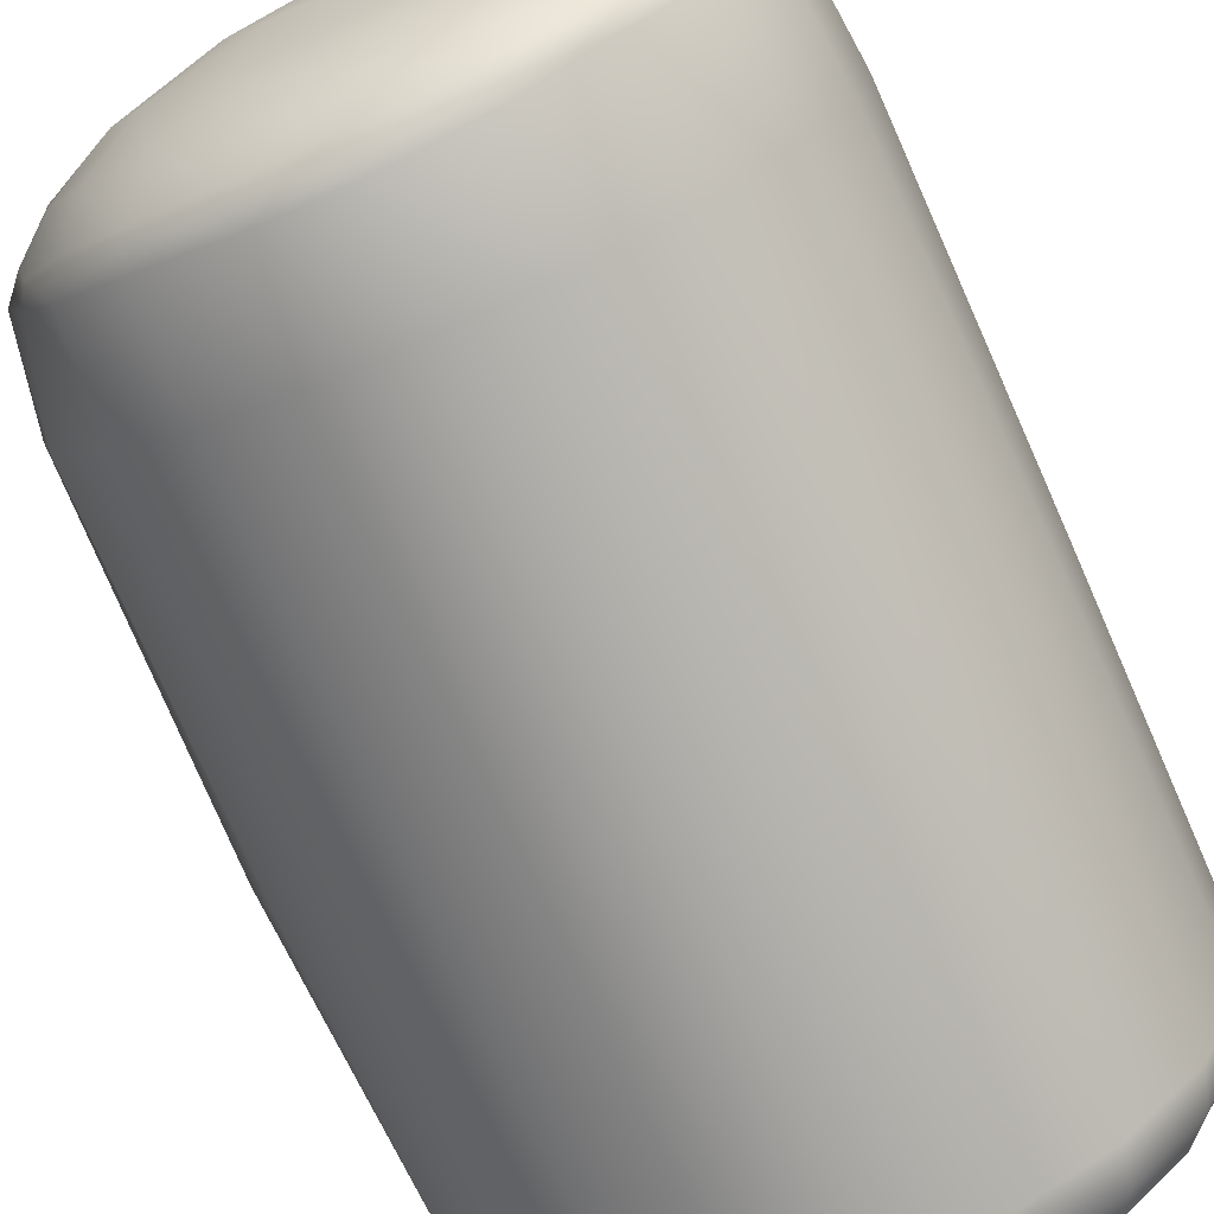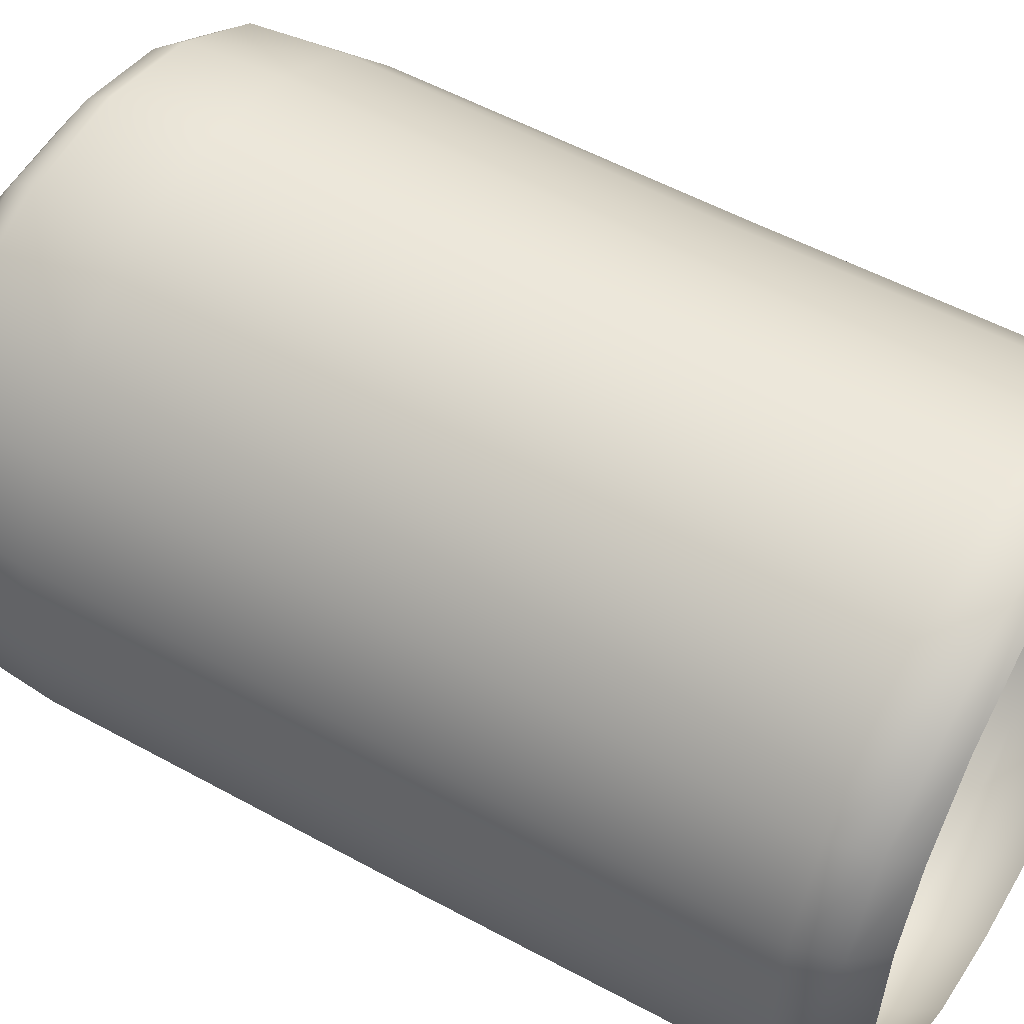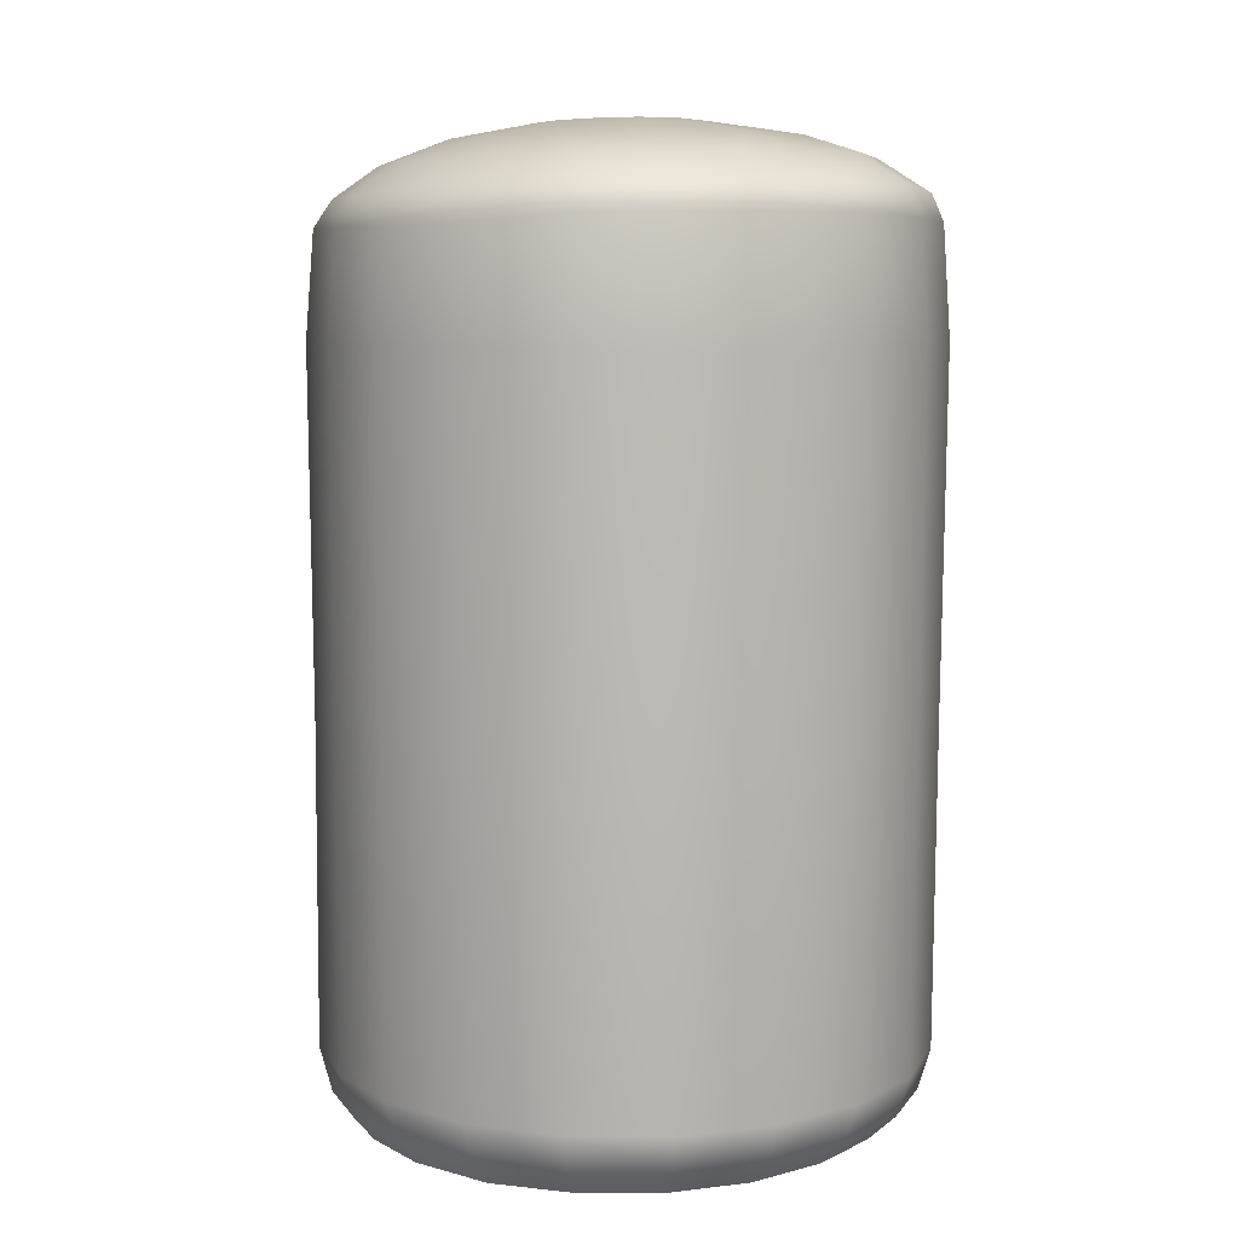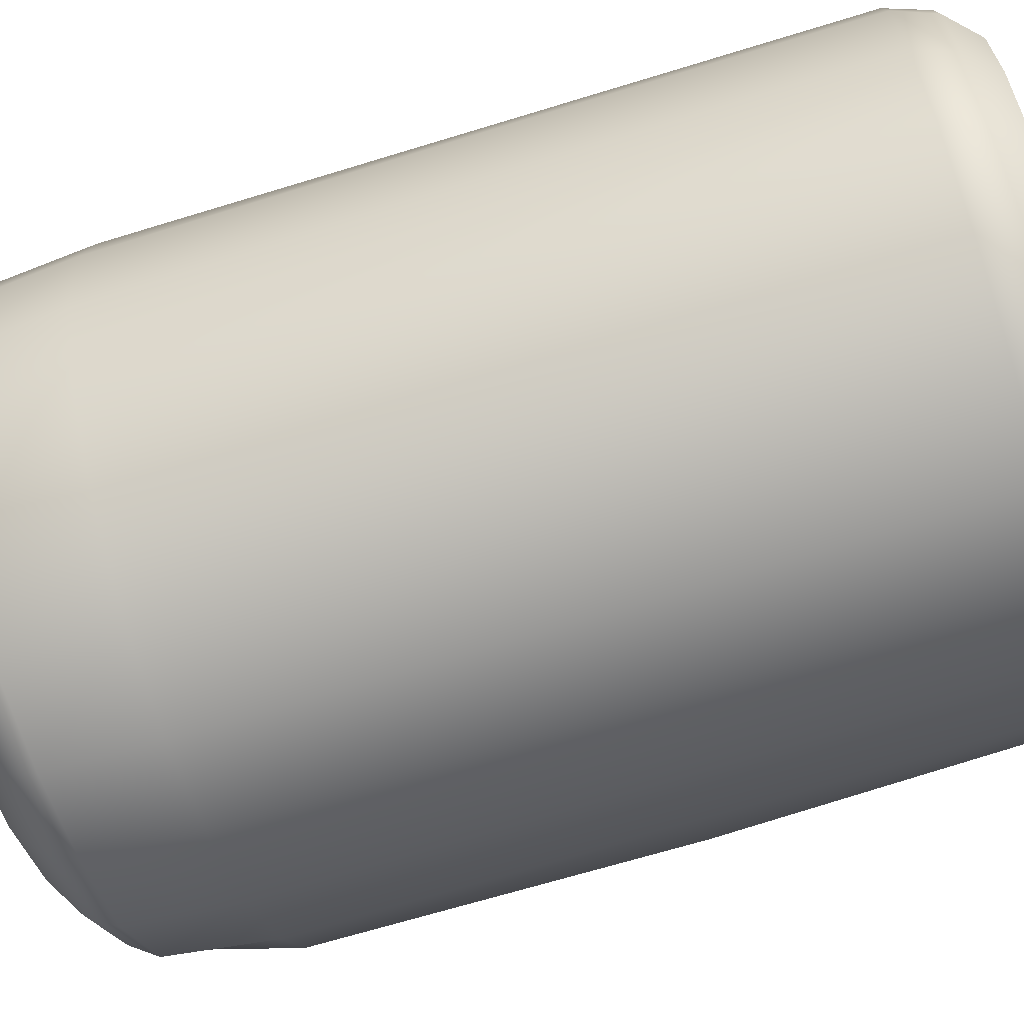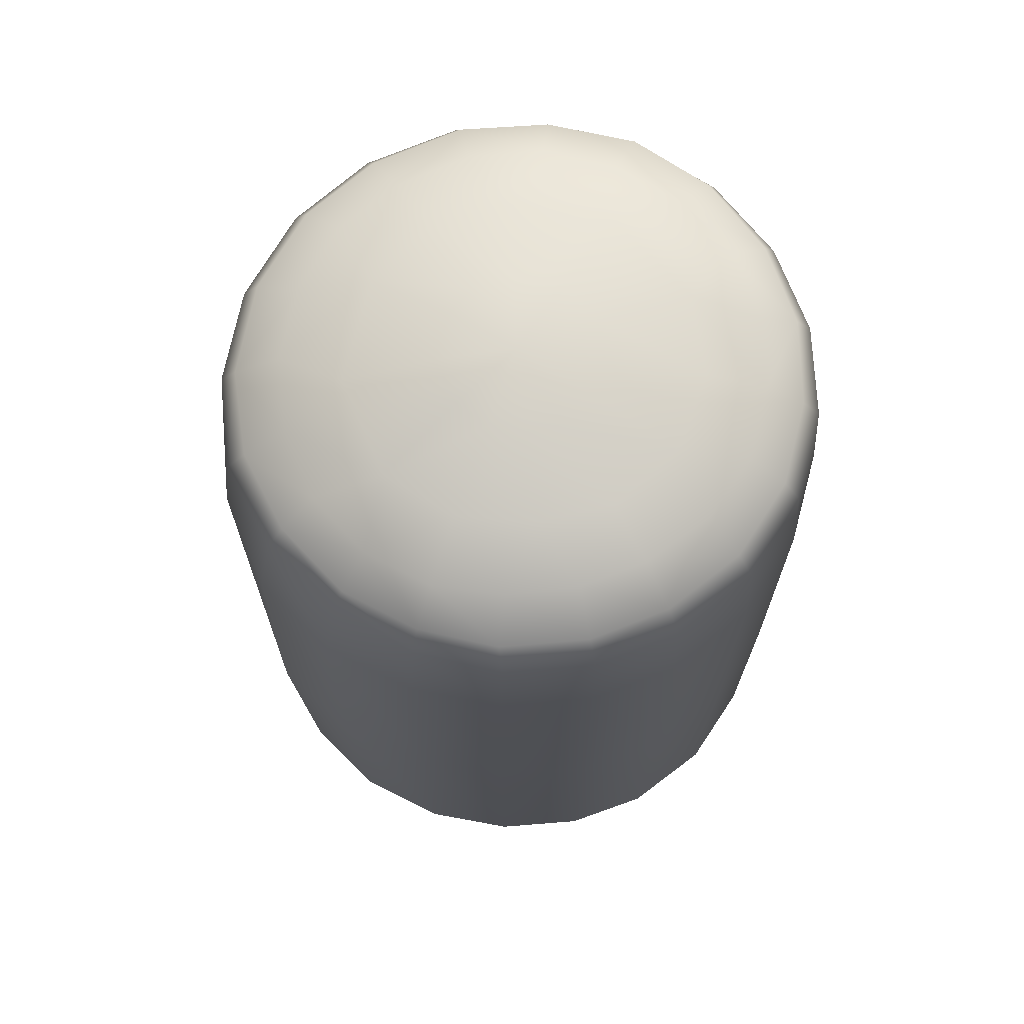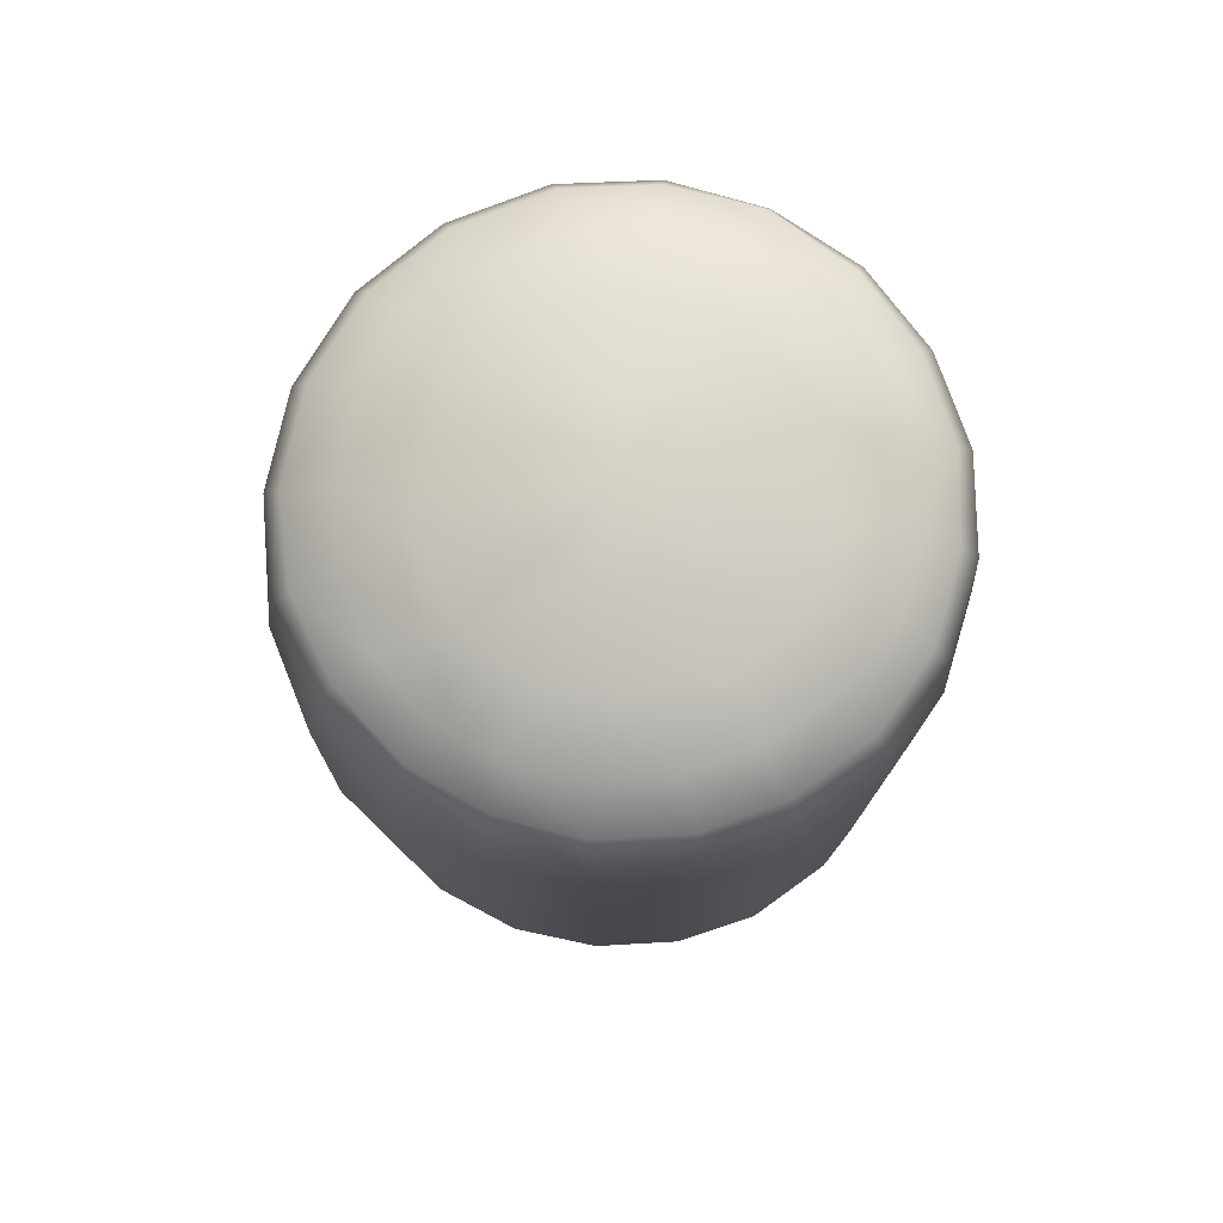
<metadata>
{"format":"obj","ext":"obj","renderer":"f3d","projection":"perspective","resolution":1024,"background":"white","views":[{"elev":-75.4,"azim":-155.8,"up":"+Z"},{"elev":51.3,"azim":-59.2,"up":"+Z"},{"elev":8.0,"azim":-135.1,"up":"+Y"},{"elev":-70.7,"azim":-72.7,"up":"+Z"},{"elev":71.3,"azim":148.7,"up":"+Y"},{"elev":78.3,"azim":150.1,"up":"+Y"}]}
</metadata>
<code>
g ENV_S06_InflatedWall_StartPillar
v 0.6419 1.759 0.628
v 0.4435 1.826 0.5605
v 0.6419 1.812 0.5954
v 0.4381 1.767 0.5939
v 0.6419 1.556 0.6406
v 0.2787 1.829 0.4729
v 0.4328 1.556 0.6054
v 0.6419 0.822 0.629
v 0.2611 1.774 0.498
v 0.142 1.837 0.3367
v 0.4369 0.8222 0.5959
v 0.6419 0.1361 0.6227
v 0.2519 1.555 0.5079
v 0.1245 1.782 0.3528
v 0.06907 1.853 0.1604
v 0.4357 0.137 0.5882
v 0.6419 0.0382 0.6004
v 0.2578 0.8222 0.5004
v 0.1112 1.555 0.3602
v 0.03907 1.788 0.1748
v 0.4444 0.03981 0.5645
v 0.6419 -6.437e-06 0.5669
v 0.4547 -6.437e-06 0.5335
v 0.2588 0.138 0.4939
v 0.2768 0.04238 0.4714
v 0.3053 -6.437e-06 0.4401
v 0.01405 1.793 -0.01929
v 0.04733 1.85 -0.02508
v 0.08302 1.852 -0.1999
v 0.1176 0.8221 0.3557
v 0.02291 1.554 0.1779
v 0.1416 0.05174 0.3362
v 0.1861 -6.437e-06 0.3038
v 0.1201 0.1386 0.3507
v 0.04899 1.796 -0.2102
v 0.1719 1.849 -0.3572
v 0.02739 0.8221 0.1766
v -0.005128 1.554 -0.02135
v 0.059 0.05451 0.1645
v 0.114 -6.437e-06 0.1475
v 0.09022 -6.437e-06 -0.02266
v 0.03102 0.1387 0.1732
v 0.1405 1.795 -0.3796
v 0.3005 1.847 -0.4827
v -0.004373 0.8221 -0.02135
v 0.03006 1.554 -0.2185
v 0.03031 0.05904 -0.02316
v 0.1146 -6.437e-06 -0.1927
v 6.437e-06 0.1385 -0.02286
v 0.2785 1.792 -0.5116
v 0.4621 1.84 -0.5606
v 0.02679 0.8221 -0.2194
v 0.1243 1.554 -0.3939
v 0.058 0.06075 -0.2109
v 0.4485 1.778 -0.5976
v 0.6419 1.836 -0.5815
v 0.2675 1.554 -0.5302
v 0.119 0.8222 -0.3975
v 0.02925 0.1381 -0.2195
v 0.1426 0.0608 -0.3808
v 0.19 -6.437e-06 -0.3462
v 0.119 0.138 -0.3974
v 0.6419 1.769 -0.6216
v 0.8088 1.829 -0.5514
v 0.2628 0.8224 -0.5361
v 0.4447 1.554 -0.6138
v 0.2804 0.05642 -0.5101
v 0.3122 -6.437e-06 -0.4656
v 0.2618 0.1387 -0.5359
v 0.8174 1.767 -0.589
v 0.9717 1.825 -0.4696
v 0.4424 0.8227 -0.6198
v 0.6419 1.554 -0.6375
v 0.4488 0.05502 -0.5907
v 0.4626 -6.437e-06 -0.5435
v 0.4406 0.1398 -0.6192
v 0.9858 1.77 -0.5052
v 1.091 1.815 -0.351
v 0.6419 0.8232 -0.6406
v 0.8215 1.553 -0.6046
v 0.6419 0.05376 -0.6125
v 0.6419 -6.437e-06 -0.5655
v 0.6419 0.1405 -0.6396
v 1.119 1.762 -0.3737
v 1.178 1.794 -0.198
v 0.8231 0.8233 -0.6019
v 0.9976 1.553 -0.5177
v 0.814 0.0525 -0.5779
v 0.8007 -6.437e-06 -0.5375
v 0.8226 0.1406 -0.6027
v 1.199 1.757 -0.2049
v 1.217 1.797 -0.02009
v 0.9986 0.8207 -0.5098
v 1.14 1.554 -0.3877
v 0.9793 0.04535 -0.496
v 0.9554 -6.437e-06 -0.4612
v 0.9936 0.1408 -0.5167
v 1.139 0.8207 -0.3867
v 1.248 1.555 -0.2215
v 1.256 1.751 -0.02301
v 1.117 0.04465 -0.3712
v 1.077 -6.437e-06 -0.3407
v 1.137 0.1402 -0.3882
v 1.255 0.8208 -0.2247
v 1.197 0.04329 -0.2039
v 1.146 -6.437e-06 -0.1988
v 1.163 -6.437e-06 -0.01204
v 1.242 0.1369 -0.2212
v 1.227 0.05189 -0.02019
v 1.177 -6.437e-06 0.1703
v 1.296 1.556 -0.02331
v 1.316 0.8211 -0.02135
v 1.291 0.1314 -0.02417
v 1.222 0.03876 0.1694
v 1.267 1.557 0.1837
v 1.275 0.8212 0.1898
v 1.146 0.0379 0.3499
v 1.118 -6.437e-06 0.3298
v 1.265 0.1297 0.1815
v 1.166 0.1318 0.364
v 1.005 0.0374 0.488
v 0.9865 -6.437e-06 0.4599
v 1.165 0.822 0.3658
v 1.017 0.1339 0.5052
v 0.8289 0.0376 0.5755
v 0.8197 -6.437e-06 0.5448
v 0.6419 0.0382 0.6004
v 0.6419 -6.437e-06 0.5669
v 0.6419 0.1361 0.6227
v 0.8347 0.1351 0.5942
v 0.6419 0.822 0.629
v 0.8333 0.822 0.5966
v 0.6419 1.556 0.6406
v 1.019 0.822 0.501
v 0.8435 1.555 0.6083
v 0.6419 1.759 0.628
v 1.032 1.555 0.5121
v 0.841 1.752 0.5969
v 0.6419 1.812 0.5954
v 0.8251 1.809 0.5661
v 1.023 1.746 0.5006
v 0.9962 1.799 0.4775
v 1.173 1.556 0.369
v 1.158 1.743 0.3552
v 1.131 1.795 0.3317
v 1.242 1.746 0.1744
v 1.203 1.789 0.164
v 0.2304 1.903 0.2792
v 0.142 1.837 0.3367
v 0.06907 1.853 0.1604
v 0.2787 1.829 0.4729
v 0.1615 1.911 0.1386
v 0.3134 1.948 0.1551
v 0.04733 1.85 -0.02508
v 0.3406 1.899 0.3909
v 0.4435 1.826 0.5605
v 0.1393 1.91 -0.01606
v 0.08302 1.852 -0.1999
v 0.482 1.894 0.4639
v 0.6419 1.812 0.5954
v 0.4802 1.942 0.3066
v 0.6419 1.886 0.4884
v 0.8251 1.809 0.5661
v 0.7962 1.88 0.4672
v 0.9962 1.799 0.4775
v 0.6419 1.934 0.3493
v 0.8069 1.93 0.306
v 0.938 1.873 0.3933
v 1.131 1.795 0.3317
v 0.5634 1.973 0.146
v 1.048 1.871 0.2784
v 1.114 1.866 0.1374
v 1.203 1.789 0.164
v 0.6419 1.97 0.1666
v 0.9684 1.925 0.1488
v 1.137 1.862 -0.01758
v 1.217 1.797 -0.02009
v 0.9984 1.927 -0.07053
v 1.106 1.869 -0.1732
v 1.178 1.794 -0.198
v 1.091 1.815 -0.351
v 1.03 1.884 -0.3056
v 0.9717 1.825 -0.4696
v 0.9245 1.942 -0.2227
v 0.9131 1.889 -0.4008
v 0.8088 1.829 -0.5514
v 0.7792 1.894 -0.4639
v 0.6419 1.836 -0.5815
v 0.7909 1.941 -0.3183
v 0.6419 1.897 -0.4896
v 0.4621 1.84 -0.5606
v 0.4848 1.901 -0.4769
v 0.3005 1.847 -0.4827
v 0.6419 1.941 -0.3668
v 0.4718 1.944 -0.3369
v 0.3462 1.902 -0.4152
v 0.1719 1.849 -0.3572
v 0.2369 1.908 -0.3066
v 0.7166 1.974 -0.1552
v 0.6419 1.975 -0.1807
v 0.775 1.974 -0.1047
v 0.6419 1.983 0.004323
v 0.8055 1.971 -0.03021
v 0.5642 1.977 -0.1601
v 0.5002 1.979 -0.1058
v 0.792 1.968 0.07409
v 0.7154 1.968 0.147
v 0.3373 1.949 -0.2314
v 0.4872 1.976 0.07591
v 0.4702 1.979 -0.02694
v 0.2704 1.949 -0.06701
v 0.1671 1.911 -0.1689
g ENV_S06_InflatedWall_StartPillar_0
f 3 2 1
f 2 4 1
f 1 4 5
f 2 6 4
f 4 7 5
f 5 7 8
f 6 9 4
f 4 9 7
f 6 10 9
f 7 11 8
f 8 11 12
f 9 13 7
f 7 13 11
f 10 14 9
f 9 14 13
f 10 15 14
f 11 16 12
f 12 16 17
f 13 18 11
f 11 18 16
f 14 19 13
f 13 19 18
f 15 20 14
f 14 20 19
f 16 21 17
f 17 21 22
f 21 23 22
f 18 24 16
f 16 24 21
f 21 25 23
f 24 25 21
f 25 26 23
f 27 20 15
f 28 27 15
f 27 28 29
f 19 30 18
f 18 30 24
f 20 31 19
f 20 27 31
f 19 31 30
f 25 32 26
f 32 33 26
f 24 34 25
f 30 34 24
f 34 32 25
f 35 27 29
f 35 29 36
f 31 37 30
f 30 37 34
f 27 38 31
f 38 27 35
f 31 38 37
f 32 39 33
f 39 40 33
f 40 39 41
f 34 42 32
f 37 42 34
f 42 39 32
f 43 35 36
f 43 36 44
f 38 45 37
f 37 45 42
f 46 38 35
f 46 35 43
f 45 38 46
f 39 47 41
f 41 47 48
f 42 49 39
f 45 49 42
f 49 47 39
f 50 43 44
f 50 44 51
f 52 45 46
f 49 45 52
f 53 46 43
f 53 43 50
f 52 46 53
f 47 54 48
f 47 49 54
f 55 50 51
f 55 51 56
f 57 53 50
f 57 50 55
f 58 52 53
f 58 53 57
f 59 49 52
f 49 59 54
f 59 52 58
f 48 54 60
f 61 48 60
f 54 59 62
f 62 59 58
f 60 54 62
f 63 55 56
f 63 56 64
f 65 58 57
f 62 58 65
f 66 57 55
f 66 55 63
f 65 57 66
f 61 60 67
f 68 61 67
f 60 62 69
f 69 62 65
f 67 60 69
f 70 63 64
f 70 64 71
f 72 65 66
f 69 65 72
f 73 66 63
f 73 63 70
f 72 66 73
f 68 67 74
f 75 68 74
f 67 69 76
f 76 69 72
f 74 67 76
f 77 70 71
f 77 71 78
f 79 72 73
f 76 72 79
f 80 73 70
f 80 70 77
f 79 73 80
f 75 74 81
f 82 75 81
f 74 76 83
f 83 76 79
f 81 74 83
f 84 77 78
f 84 78 85
f 86 79 80
f 83 79 86
f 87 80 77
f 87 77 84
f 86 80 87
f 82 81 88
f 89 82 88
f 81 83 90
f 90 83 86
f 88 81 90
f 91 84 85
f 91 85 92
f 93 86 87
f 90 86 93
f 94 87 84
f 94 84 91
f 93 87 94
f 89 88 95
f 96 89 95
f 88 90 97
f 97 90 93
f 95 88 97
f 98 93 94
f 97 93 98
f 99 94 91
f 98 94 99
f 100 91 92
f 99 91 100
f 96 95 101
f 102 96 101
f 95 97 103
f 103 97 98
f 101 95 103
f 104 98 99
f 103 98 104
f 102 101 105
f 106 102 105
f 107 106 105
f 101 103 108
f 105 101 108
f 108 103 104
f 109 107 105
f 109 105 108
f 110 107 109
f 104 99 111
f 111 99 100
f 108 104 112
f 112 104 111
f 113 109 108
f 113 108 112
f 114 110 109
f 114 109 113
f 111 100 115
f 111 115 112
f 112 116 113
f 115 116 112
f 114 117 110
f 117 118 110
f 119 114 113
f 116 119 113
f 119 120 114
f 120 117 114
f 117 121 118
f 121 122 118
f 116 123 119
f 123 120 119
f 120 124 117
f 124 121 117
f 121 125 122
f 125 126 122
f 125 127 126
f 127 128 126
f 129 127 125
f 130 125 121
f 130 129 125
f 124 130 121
f 131 129 130
f 132 131 130
f 132 130 124
f 133 131 132
f 134 124 120
f 134 132 124
f 123 134 120
f 135 133 132
f 135 132 134
f 136 133 135
f 137 134 123
f 137 135 134
f 138 136 135
f 138 135 137
f 139 136 138
f 140 139 138
f 140 138 141
f 141 138 137
f 142 140 141
f 143 137 123
f 141 137 143
f 143 123 116
f 115 143 116
f 142 141 144
f 144 141 143
f 144 143 115
f 145 142 144
f 146 144 115
f 145 144 146
f 100 146 115
f 147 145 146
f 100 92 146
f 92 147 146
f 150 149 148
f 148 149 151
f 152 150 148
f 148 153 152
f 154 150 152
f 155 148 151
f 153 148 155
f 155 151 156
f 157 154 152
f 157 152 153
f 158 154 157
f 159 155 156
f 159 156 160
f 159 161 155
f 161 153 155
f 162 159 160
f 161 159 162
f 162 160 163
f 164 162 163
f 164 163 165
f 166 161 162
f 166 162 164
f 167 166 164
f 168 164 165
f 168 167 164
f 168 165 169
f 170 161 166
f 153 161 170
f 171 168 169
f 167 168 171
f 172 171 169
f 173 172 169
f 174 170 166
f 174 166 167
f 175 167 171
f 172 175 171
f 176 172 173
f 177 176 173
f 176 178 172
f 178 175 172
f 179 176 177
f 179 178 176
f 180 179 177
f 180 181 179
f 181 182 179
f 181 183 182
f 182 184 179
f 184 178 179
f 183 185 182
f 182 185 184
f 183 186 185
f 186 187 185
f 186 188 187
f 187 189 185
f 185 189 184
f 188 190 187
f 187 190 189
f 188 191 190
f 191 192 190
f 191 193 192
f 190 194 189
f 190 192 194
f 192 195 194
f 193 196 192
f 196 195 192
f 193 197 196
f 197 198 196
f 196 198 195
f 197 158 198
f 189 199 184
f 189 194 199
f 194 195 200
f 194 200 199
f 199 201 184
f 184 201 178
f 200 202 199
f 199 202 201
f 201 203 178
f 201 202 203
f 204 202 200
f 195 204 200
f 205 202 204
f 204 195 205
f 178 203 175
f 203 206 175
f 203 202 206
f 175 206 167
f 206 207 167
f 206 202 207
f 207 174 167
f 207 202 174
f 174 202 170
f 195 208 205
f 198 208 195
f 170 202 209
f 209 153 170
f 210 202 205
f 205 208 210
f 209 202 210
f 211 153 209
f 210 211 209
f 208 211 210
f 208 198 211
f 211 157 153
f 198 212 211
f 157 211 212
f 158 212 198
f 212 158 157

</code>
